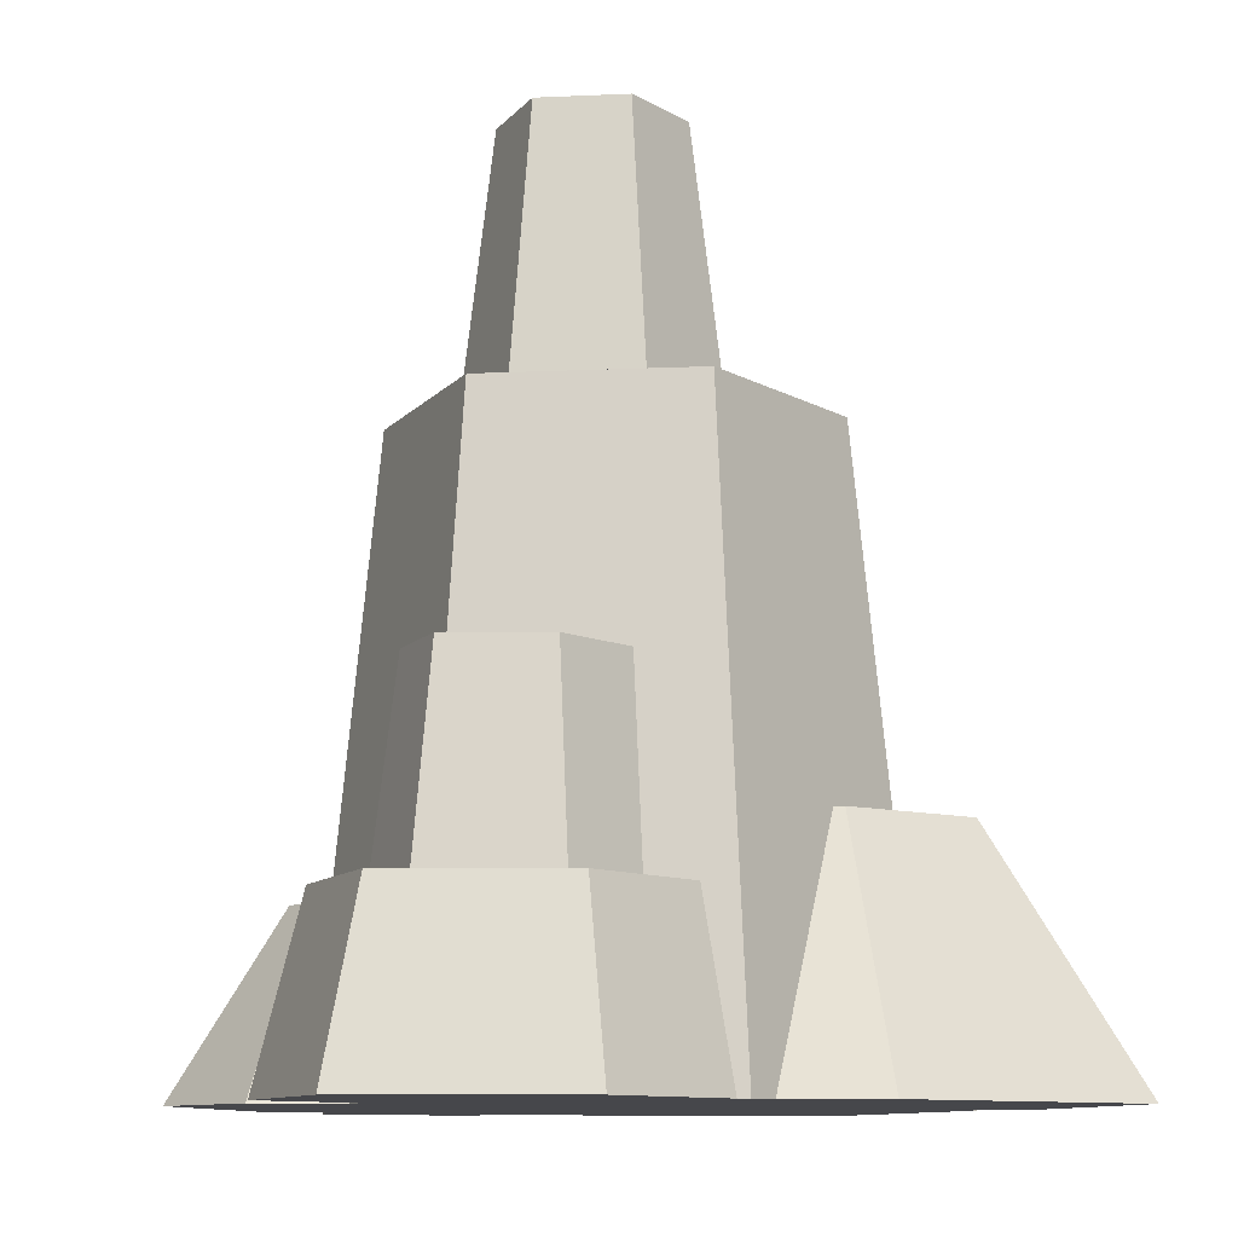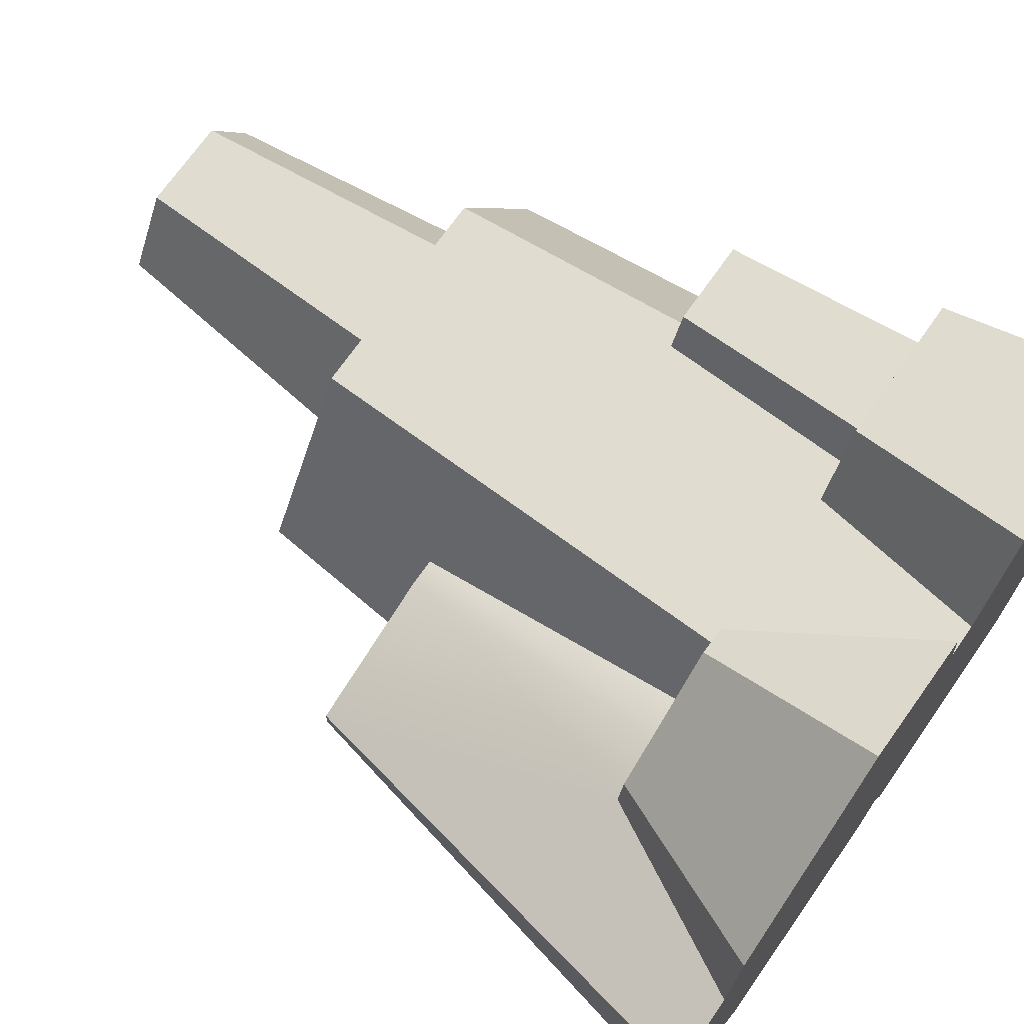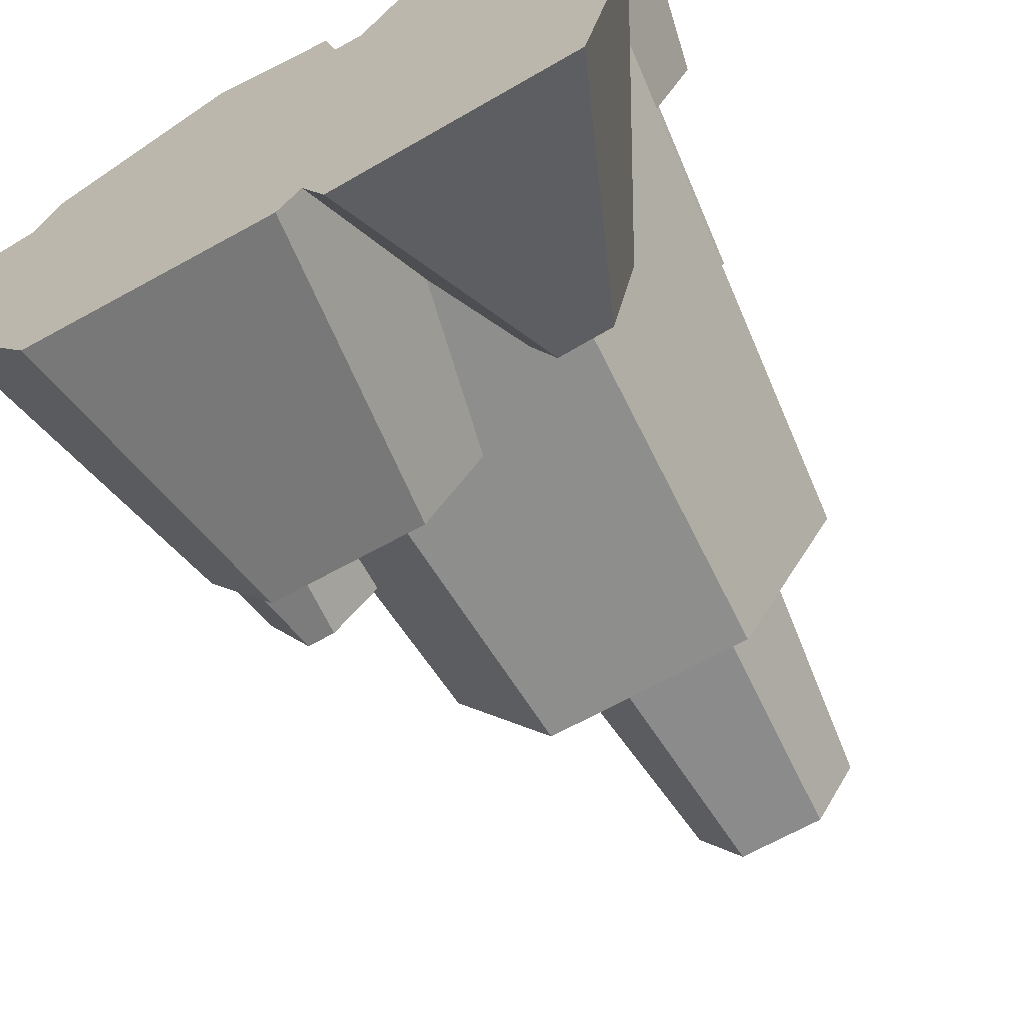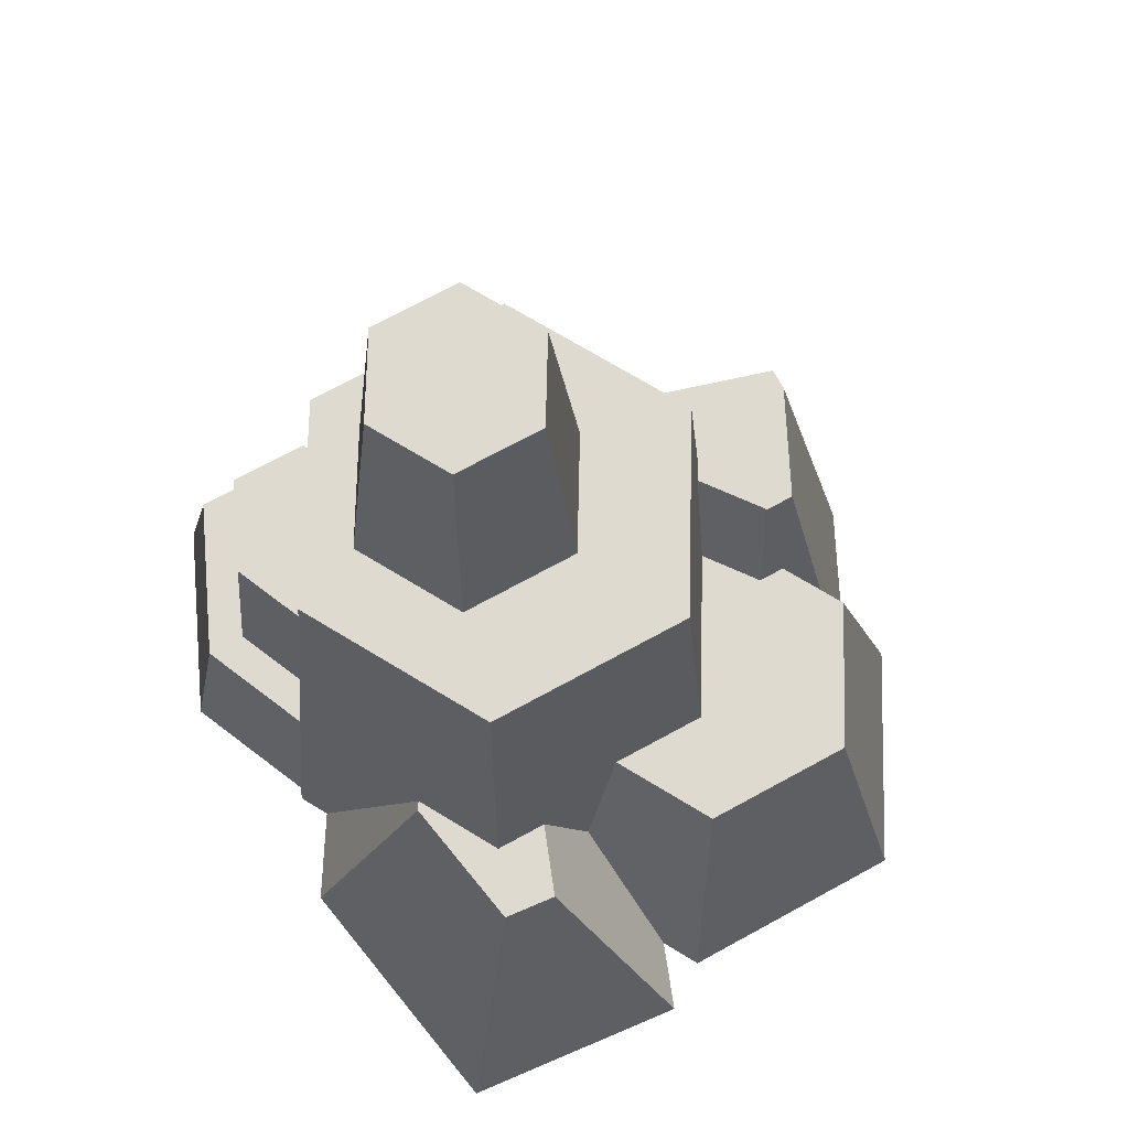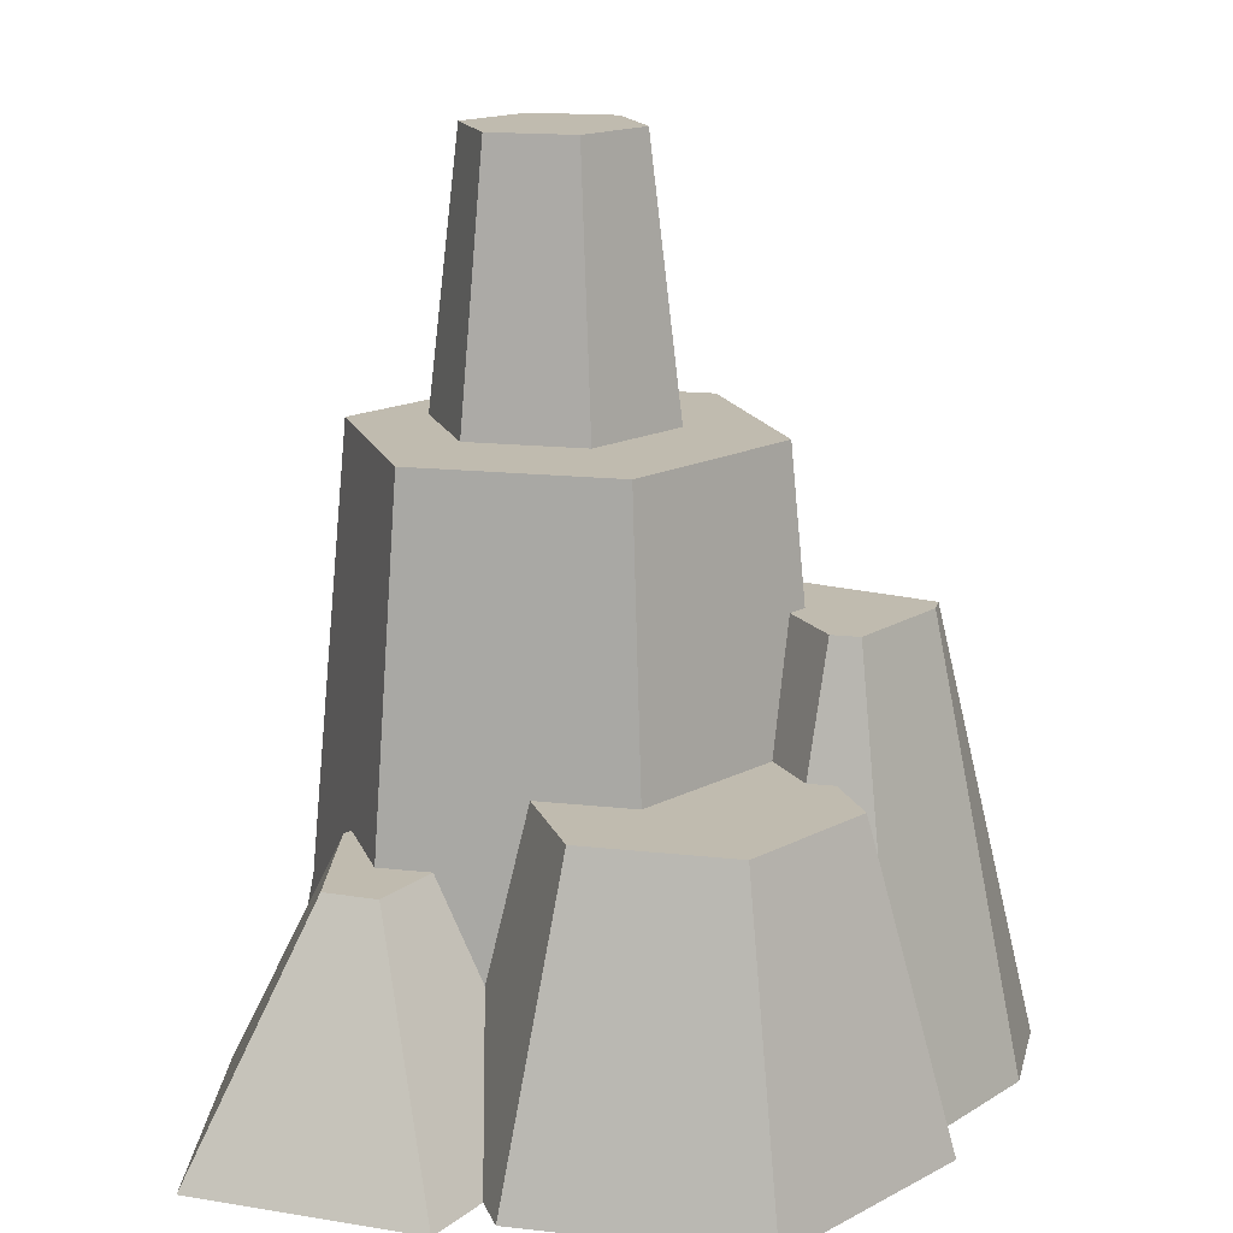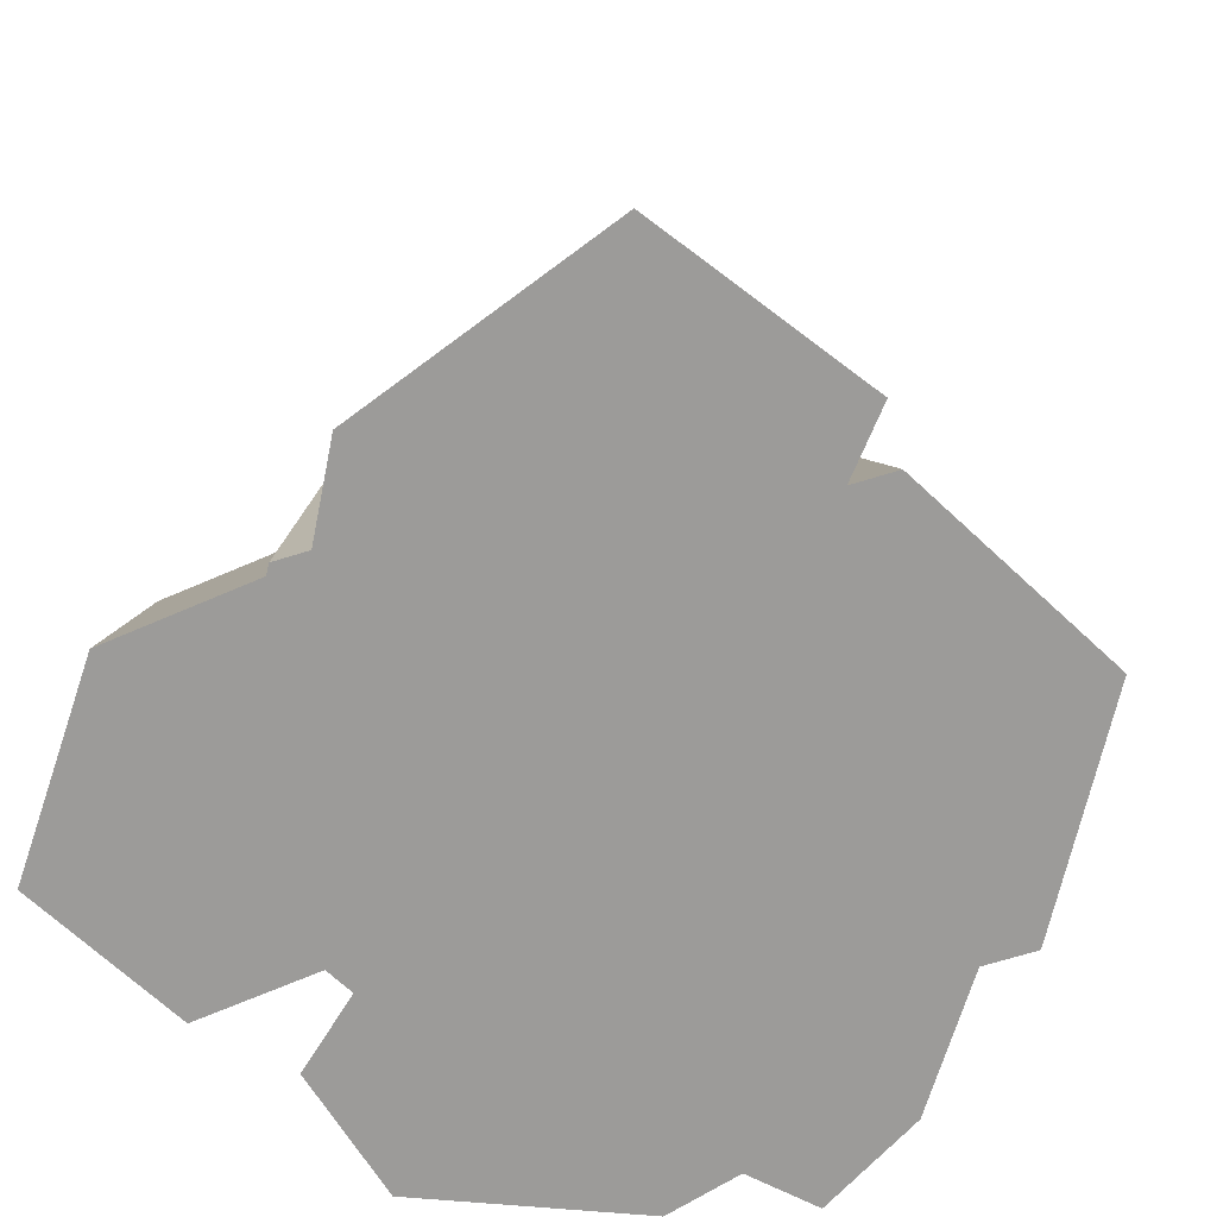
<metadata>
{"format":"obj","ext":"obj","renderer":"f3d","projection":"perspective","resolution":1024,"background":"white","views":[{"elev":-10.7,"azim":66.3,"up":"+Y"},{"elev":70.7,"azim":-55.0,"up":"+Z"},{"elev":-68.8,"azim":28.8,"up":"+Z"},{"elev":71.0,"azim":151.3,"up":"+Y"},{"elev":16.2,"azim":-166.9,"up":"+Y"},{"elev":-69.8,"azim":137.2,"up":"+Y"}]}
</metadata>
<code>
v  -0.1372 1.691 -0.4238
v  -0.4723 1.254 0.08287
v  -0.4297 1.691 0.08287
v  -0.442 1.254 0.03048
v  -0.4205 0.8901 -0.06845
v  -0.1763 0.8901 -0.4914
v  0.1014 0.8901 -0.4914
v  0.4478 1.691 -0.4238
v  0.3459 0.6885 -0.5085
v  0.4967 0.6885 -0.5085
v  0.6331 0.6885 -0.2722
v  0.8573 3.379e-16 -0.000175
v  0.7403 1.691 0.08287
v  0.9053 9.618e-31 0.08287
v  0.8897 4.323e-16 0.1099
v  0.8139 0.48 0.16
v  0.7504 0.48 0.2699
v  0.6975 1.02 0.2704
v  0.4478 1.691 0.5895
v  0.4805 1.02 0.6462
v  -0.1372 1.691 0.5895
v  0.4114 1.02 0.6462
v  -0.1958 0.49 0.691
v  -0.1607 0.49 0.691
v  0.2662 0.48 0.6918
v  0.3785 0.48 0.6918
v  0.3738 0.48 0.9341
v  0.43 0.48 0.8077
v  0.7659 0.48 0.9341
v  0.3249 1.444e-15 1.044
v  0.8149 1.444e-15 1.044
v  0.8565 0 -1.002
v  0.1971 0 -1.067
v  0.1862 7.219e-16 0.7324
v  0.1255 7.219e-16 -0.8729
v  0.1009 1.007e-15 0.7324
v  0.06463 1.444e-15 -0.9782
v  0.05494 1.444e-15 0.9693
v  -0.3103 1.444e-15 1.067
v  -0.6139 1.444e-15 -0.9782
v  -0.805 1.444e-15 0.682
v  -0.8605 1.444e-15 0.4749
v  -0.8821 1.444e-15 -0.2676
v  -0.9531 1.444e-15 -0.3906
v  -0.7442 0.5454 -0.2879
v  -0.7089 0.8901 -0.3906
v  -0.6076 0.8901 -0.2152
v  -0.6507 1.254 -0.1383
v  -0.5314 0.8901 -0.2152
v  -0.5697 1.254 -0.1383
v  -0.4005 1.254 0.3323
v  -0.7951 1.254 0.1581
v  -0.7951 1.254 0.2183
v  -1.06 1.444e-15 0.09697
v  -1.06 1.444e-15 0.4173
v  -0.5947 0.49 0.4441
v  -0.4233 0.49 0.4936
v  -0.5723 0.49 0.5277
v  -0.2516 0.49 0.7773
v  -0.1734 0.49 0.7564
v  -0.3098 0.49 0.4936
v  -0.3283 1.254 0.3323
v  -0.4917 0.8901 -0.7667
v  -0.0575 0.8901 -0.7667
v  0.2102 0.4082 -0.5321
v  0.4204 0.6885 -0.7104
v  0.5743 0.6885 -0.6951
v  0.6476 0.6885 -0.2961
v  0.9979 0 -0.2316
v  1.06 1.444e-15 0.493
v  0.9618 0.48 0.493
v  0.8495 0.48 0.493
v  0.7964 1.02 0.493
v  0.6831 1.02 0.7479
v  0.4566 1.02 0.7479
v  0.7097 0.48 0.8077
v  -0.1357 1.691 0.1624
v  0.03288 1.691 0.4545
v  0.3701 1.691 0.4545
v  0.5387 1.691 0.1624
v  0.3701 1.691 -0.1296
v  0.03288 1.691 -0.1296
v  0.0784 2.45 -0.05078
v  -0.04469 2.45 0.1624
v  0.0784 2.45 0.3756
v  0.3246 2.45 0.3756
v  0.4477 2.45 0.1624
v  0.3246 2.45 -0.05078
g Mesh1 Group1 Model
f 1 2 3
f 2 1 4
f 4 1 5
f 5 1 6
f 1 7 6
f 8 7 1
f 8 9 7
f 9 8 10
f 8 11 10
f 8 12 11
f 13 12 8
f 12 13 14
f 13 15 14
f 13 16 15
f 13 17 16
f 13 18 17
f 19 18 13
f 18 19 20
f 21 20 19
f 21 22 20
f 23 22 21
f 24 22 23
f 25 22 24
f 22 25 26
f 27 26 25
f 26 27 28
f 28 27 29
f 30 29 27
f 29 30 31
f 30 32 31
f 30 33 32
f 34 33 30
f 34 35 33
f 36 35 34
f 36 37 35
f 38 37 36
f 39 37 38
f 39 40 37
f 41 40 39
f 42 40 41
f 43 40 42
f 40 43 44
f 45 44 43
f 44 45 46
f 46 45 47
f 48 47 45
f 47 48 49
f 49 48 50
f 48 51 50
f 52 51 48
f 51 52 53
f 54 53 52
f 53 54 55
f 43 55 54
f 55 43 42
f 56 55 42
f 55 56 53
f 53 56 51
f 51 56 57
f 58 57 56
f 57 58 59
f 41 59 58
f 59 41 39
f 39 60 59
f 60 39 38
f 36 60 38
f 60 36 24
f 36 25 24
f 25 36 34
f 34 27 25
f 27 34 30
f 23 60 24
f 23 59 60
f 61 59 23
f 57 59 61
f 62 57 61
f 57 62 51
f 2 51 62
f 50 51 2
f 4 50 2
f 5 50 4
f 50 5 49
f 63 49 5
f 63 47 49
f 47 63 46
f 63 44 46
f 44 63 40
f 63 37 40
f 37 63 64
f 63 5 64
f 64 5 6
f 64 6 7
f 65 64 7
f 64 65 35
f 65 66 35
f 66 65 9
f 7 9 65
f 10 66 9
f 66 10 67
f 67 10 11
f 67 11 68
f 11 69 68
f 69 11 12
f 69 12 32
f 31 32 12
f 31 12 15
f 14 15 12
f 31 15 70
f 15 71 70
f 71 15 16
f 16 72 71
f 72 16 17
f 17 73 72
f 73 17 18
f 18 74 73
f 20 74 18
f 20 75 74
f 75 20 22
f 26 75 22
f 75 26 28
f 28 74 75
f 74 28 76
f 28 29 76
f 76 29 72
f 72 29 71
f 29 70 71
f 70 29 31
f 72 74 76
f 74 72 73
f 32 68 69
f 68 32 67
f 32 66 67
f 66 32 33
f 35 66 33
f 64 35 37
f 62 3 2
f 62 21 3
f 61 21 62
f 21 61 23
f 21 1 3
f 1 21 77
f 77 21 78
f 78 21 19
f 78 19 79
f 79 19 80
f 80 19 13
f 8 80 13
f 8 81 80
f 8 82 81
f 1 82 8
f 82 1 77
f 77 83 82
f 83 77 84
f 77 85 84
f 85 77 78
f 78 86 85
f 86 78 79
f 80 86 79
f 86 80 87
f 81 87 80
f 87 81 88
f 81 83 88
f 83 81 82
f 83 86 88
f 83 85 86
f 85 83 84
f 88 86 87
f 58 42 41
f 42 58 56
f 54 48 43
f 48 54 52
f 43 48 45

</code>
